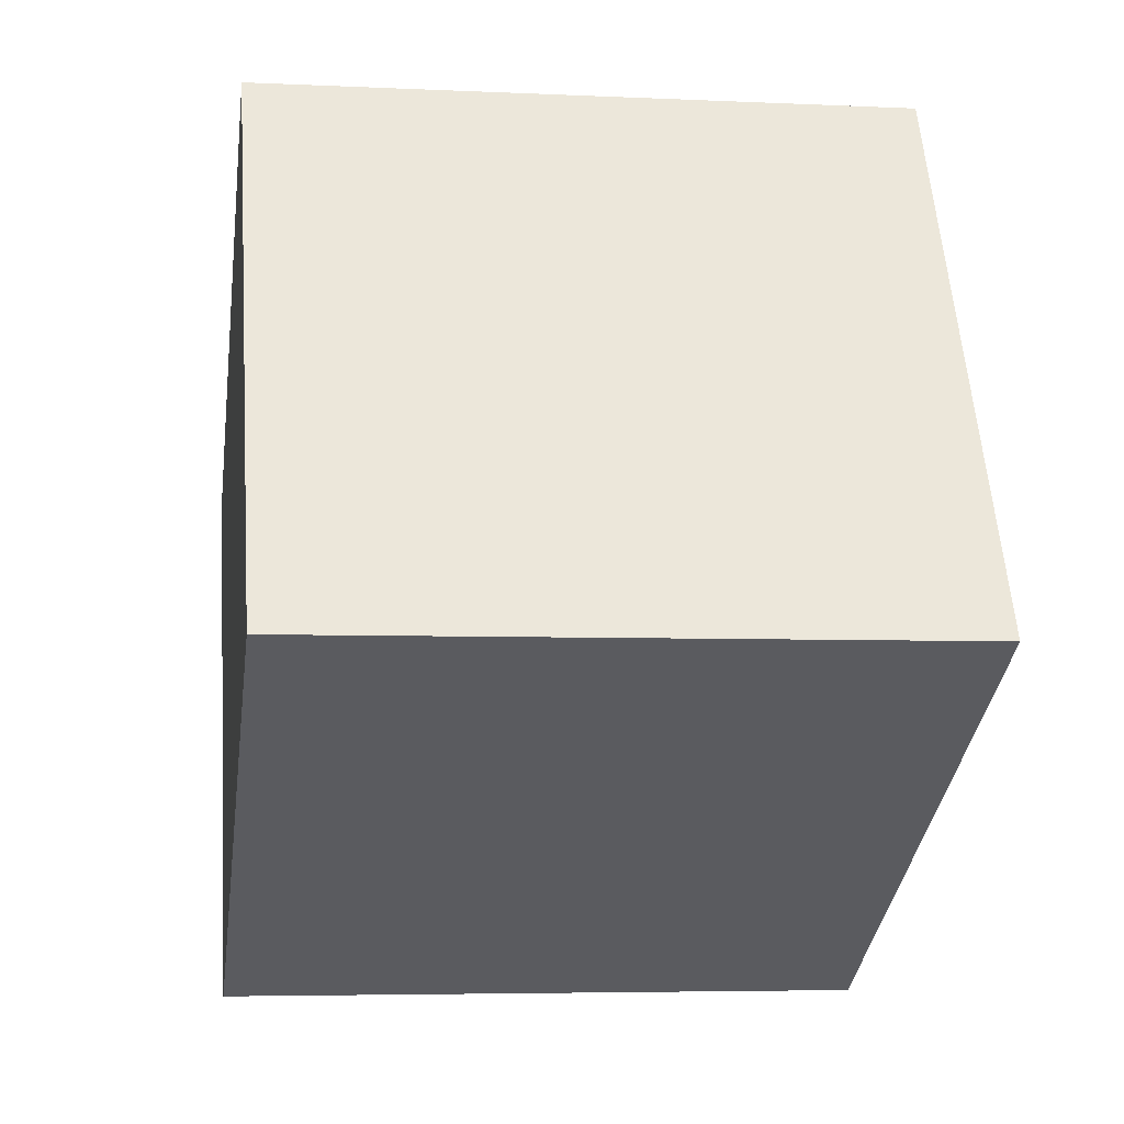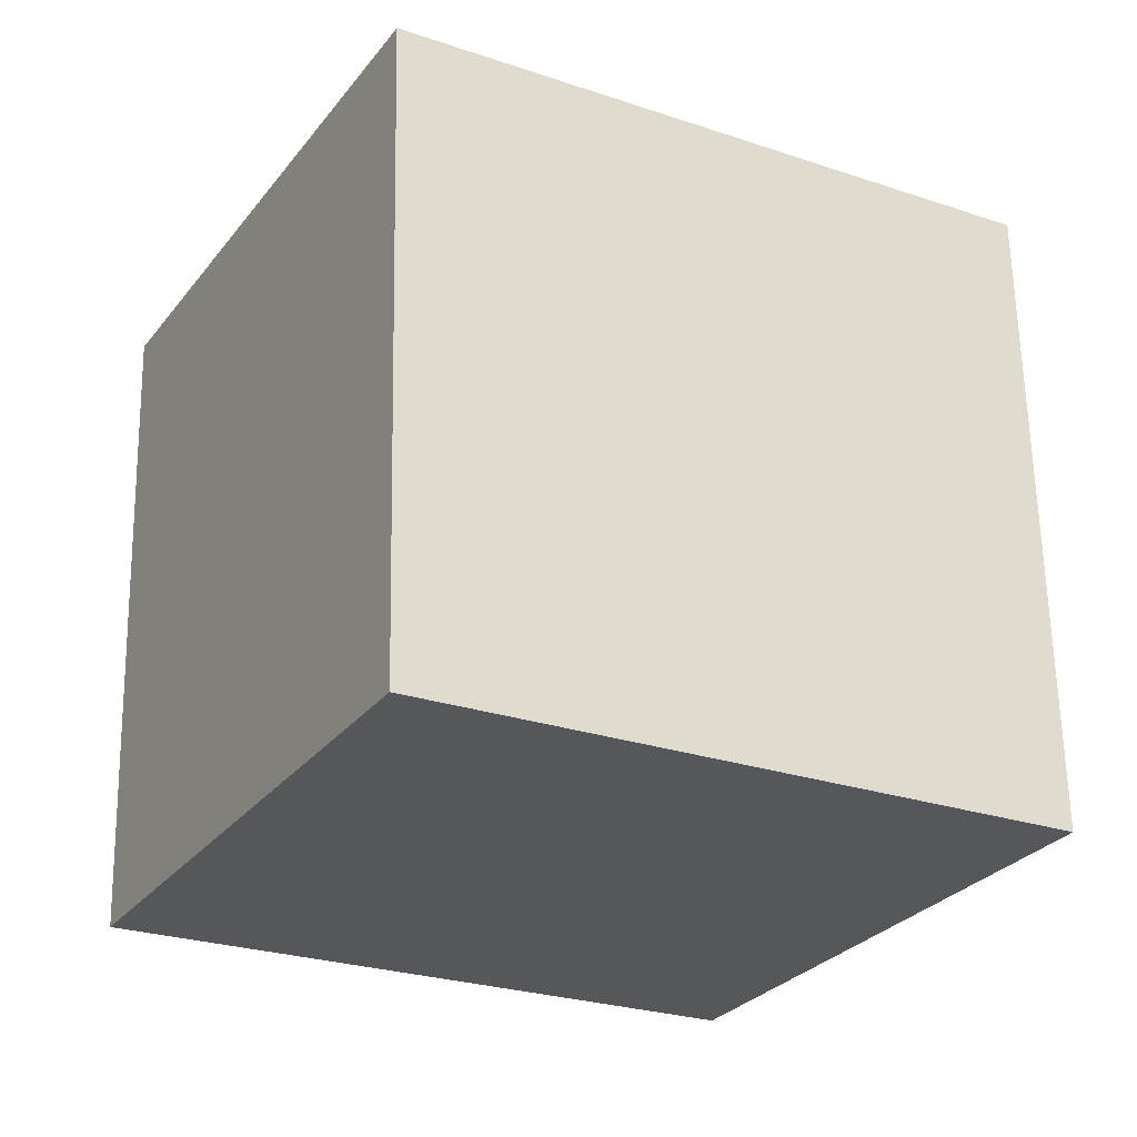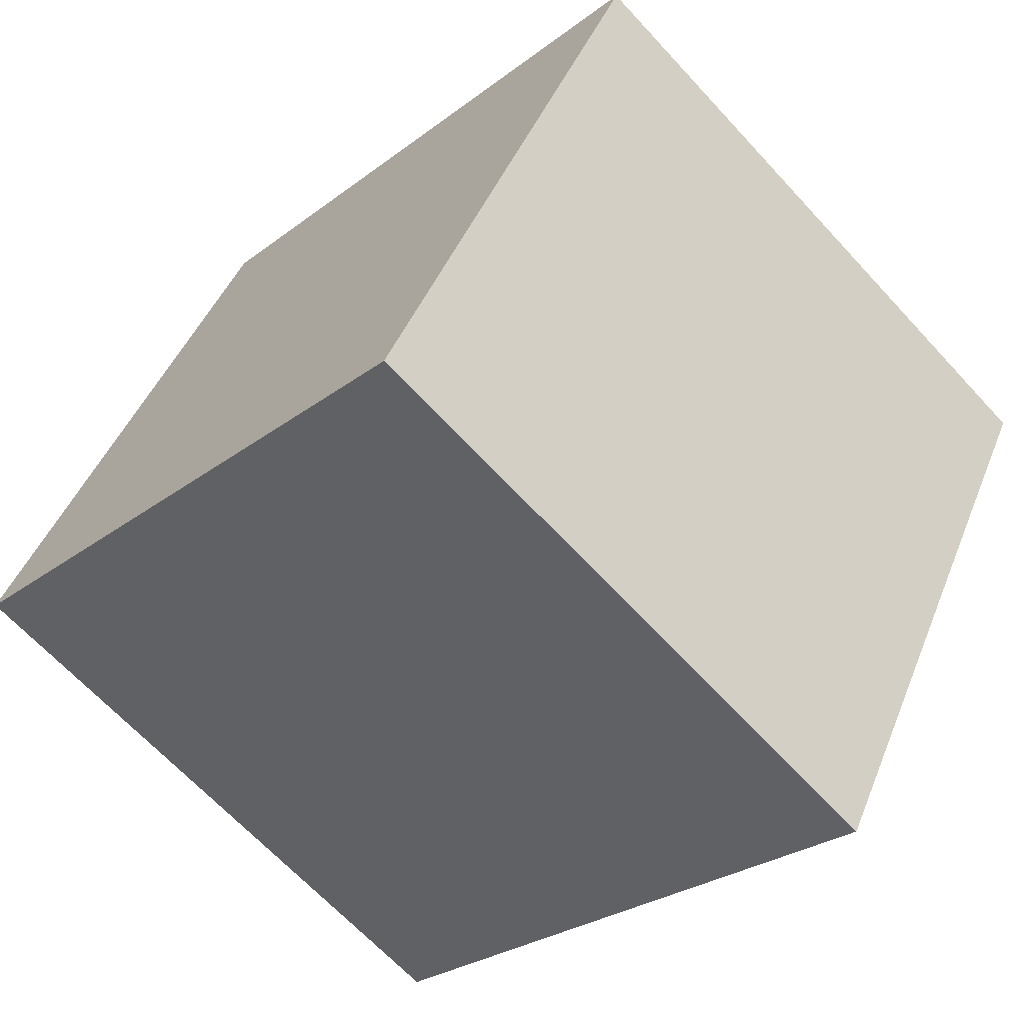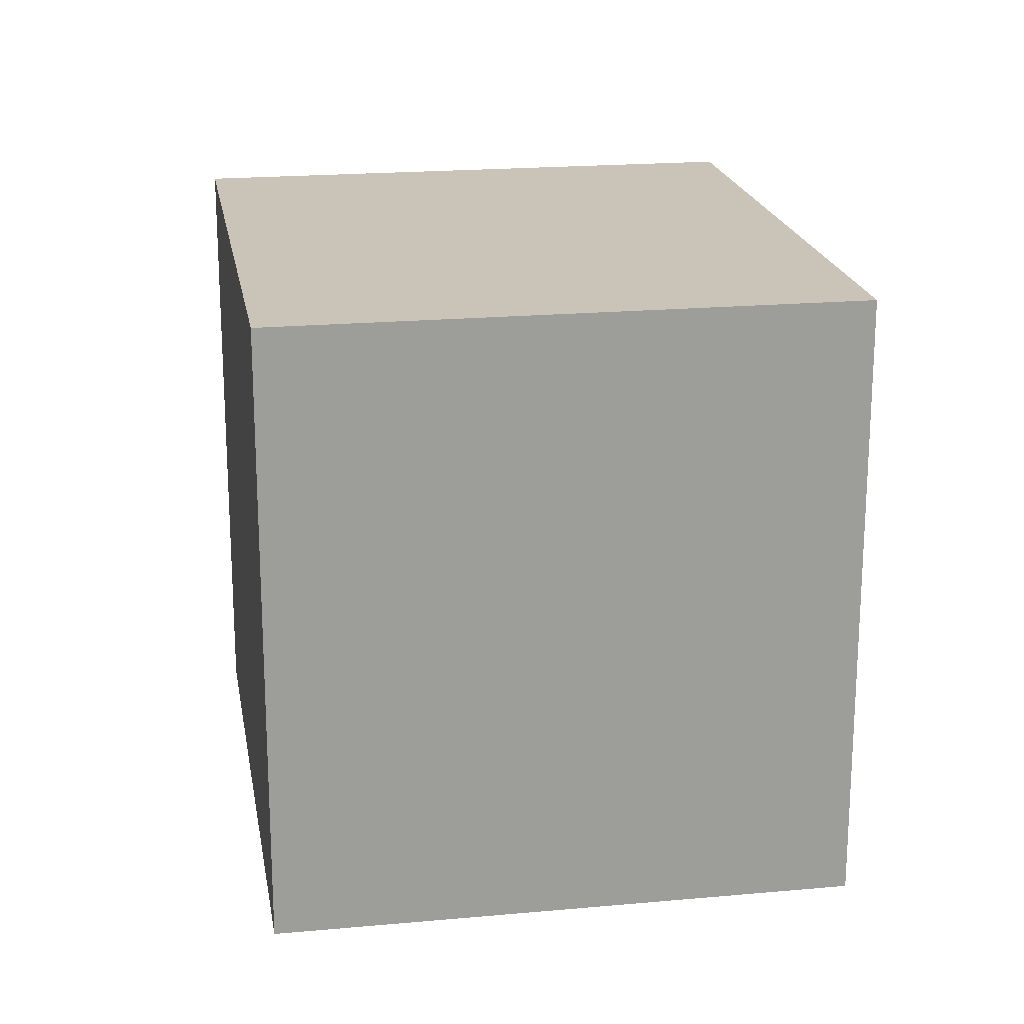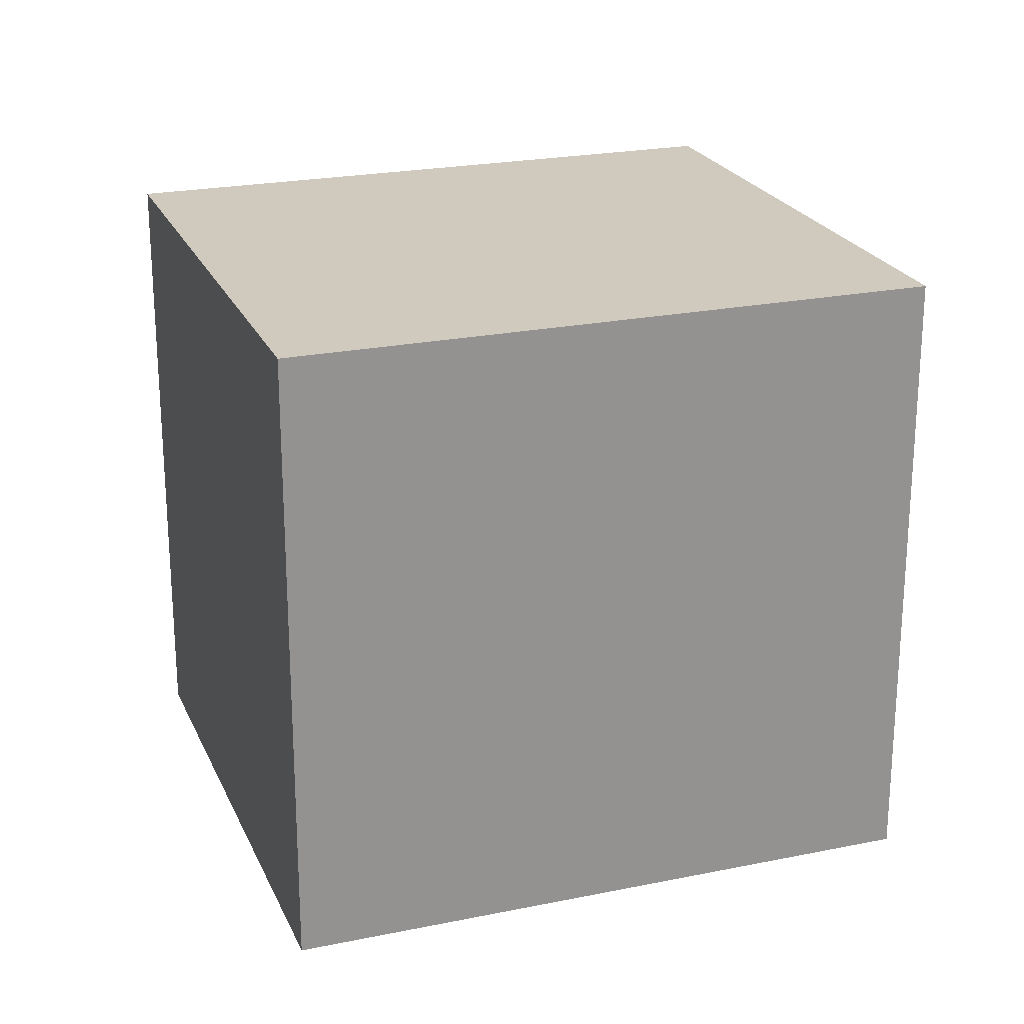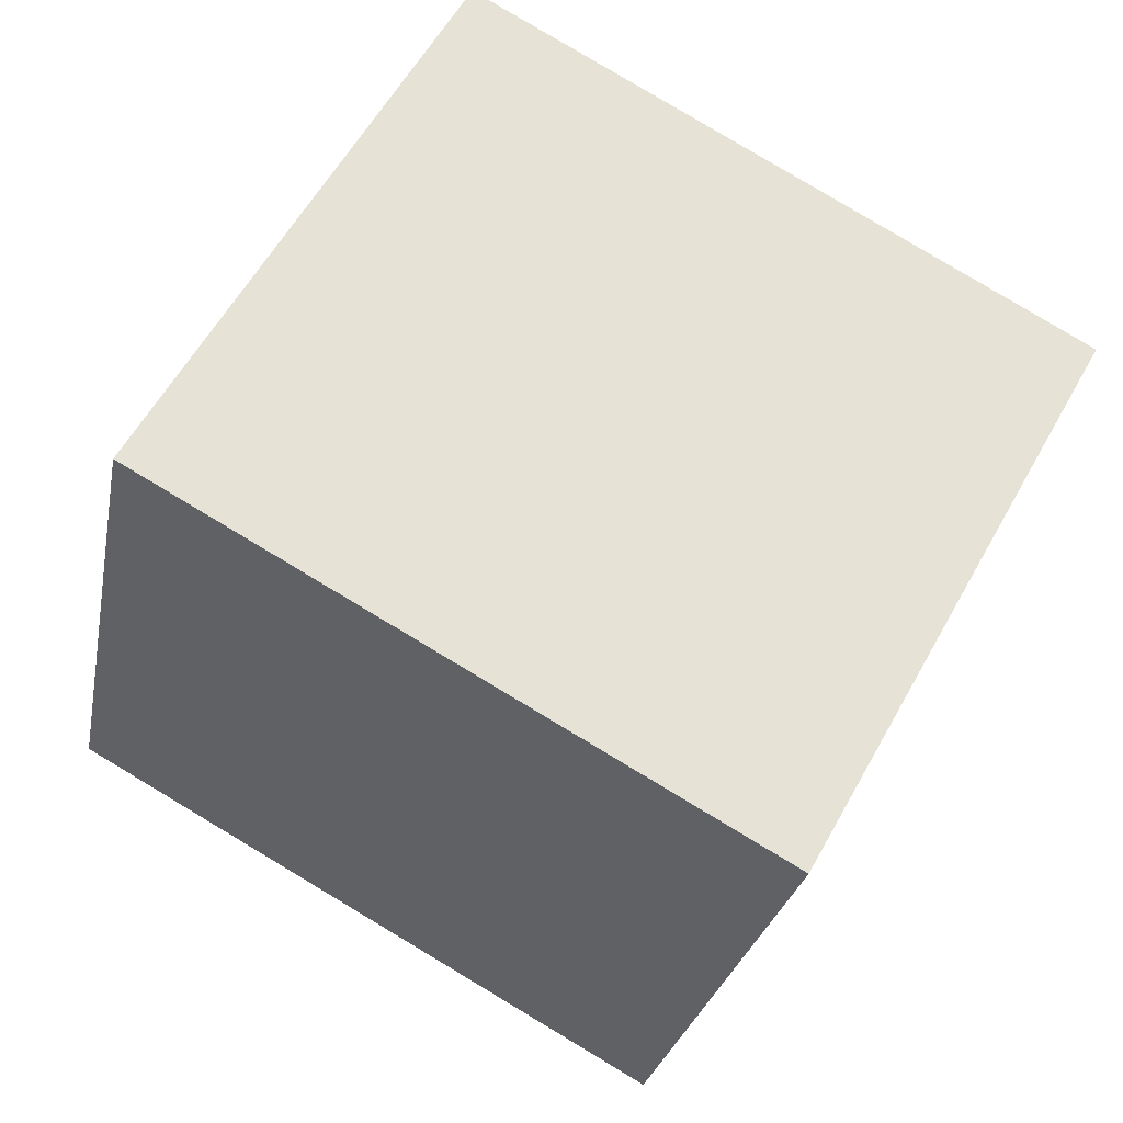
<metadata>
{"format":"obj","ext":"obj","renderer":"f3d","projection":"perspective","resolution":1024,"background":"white","views":[{"elev":-5.1,"azim":-98.5,"up":"+Z"},{"elev":63.2,"azim":-1.1,"up":"+Z"},{"elev":-65.9,"azim":42.6,"up":"+Z"},{"elev":20.0,"azim":-70.4,"up":"+Y"},{"elev":22.9,"azim":9.8,"up":"+Y"},{"elev":-26.4,"azim":-10.6,"up":"+Z"}]}
</metadata>
<code>
v  2.186 2.396 -1.219
v  1.102 2.396 1.975
v  3.288 2.396 0.756
v  0 2.396 1.467e-16
v  3.288 -4.629e-17 0.756
v  2.186 7.464e-17 -1.219
v  0 0 0
v  1.102 -1.209e-16 1.975
g defaultobject
f 1 2 3
f 2 1 4
f 5 1 3
f 1 5 6
f 6 4 1
f 4 6 7
f 7 2 4
f 2 7 8
f 8 3 2
f 3 8 5
f 8 6 5
f 6 8 7

</code>
